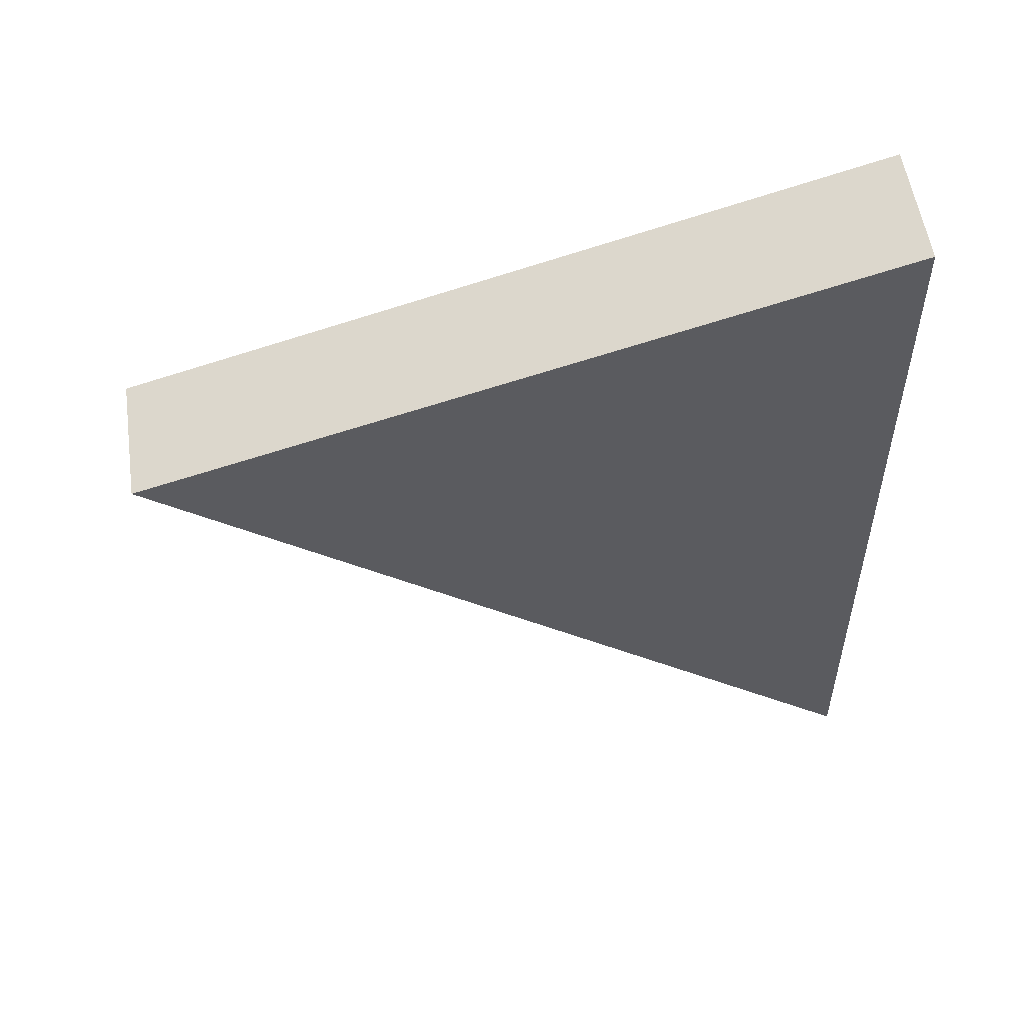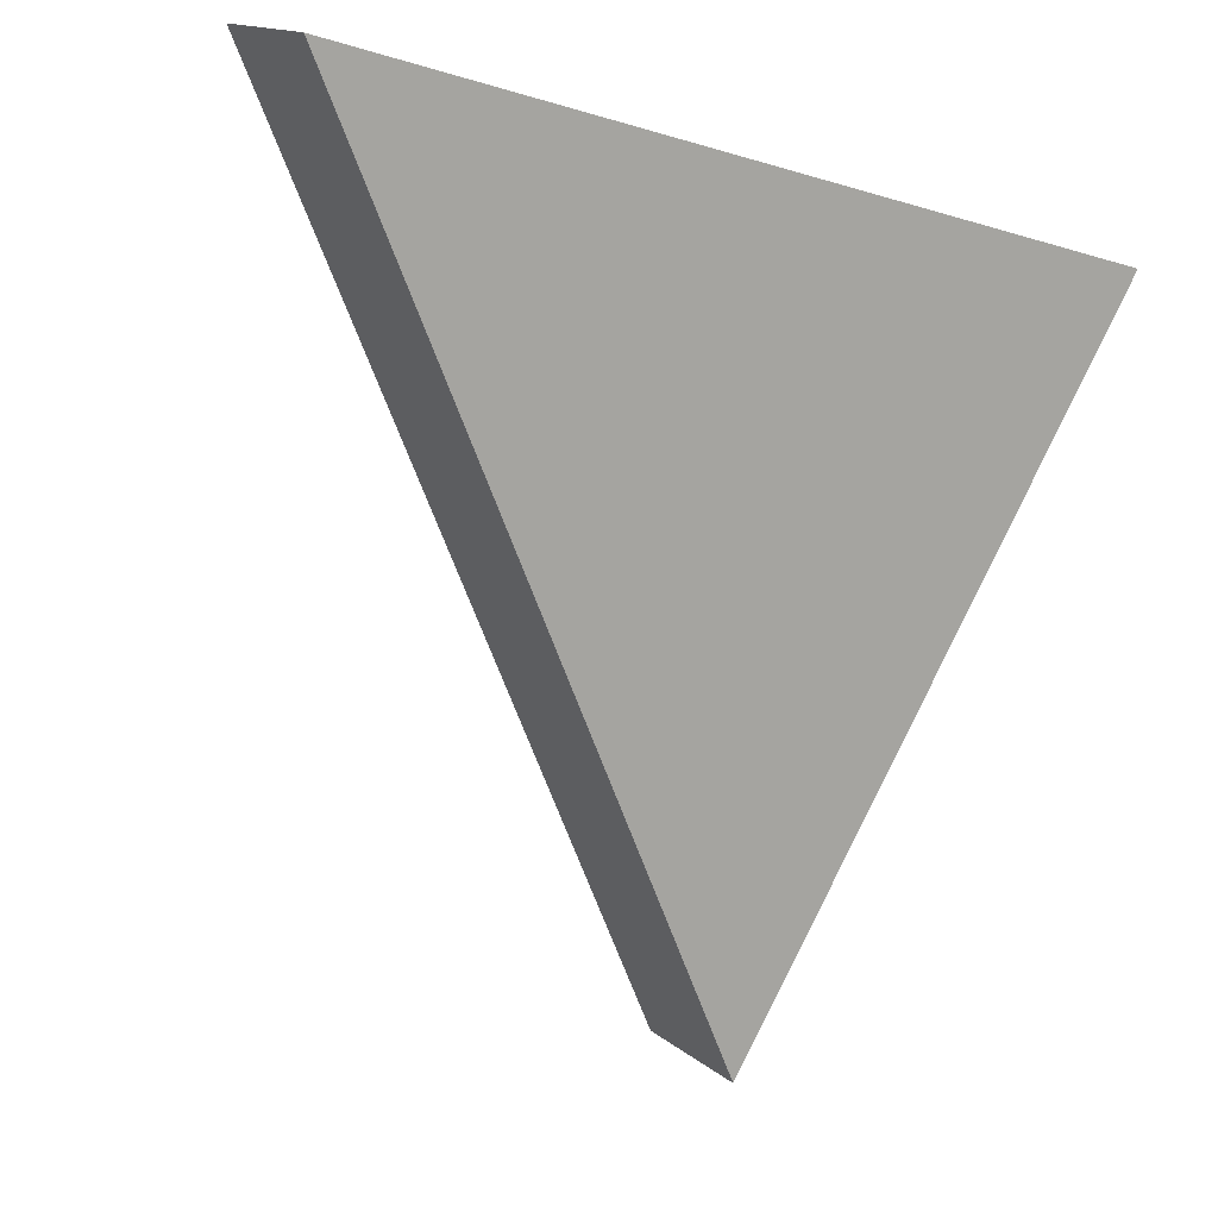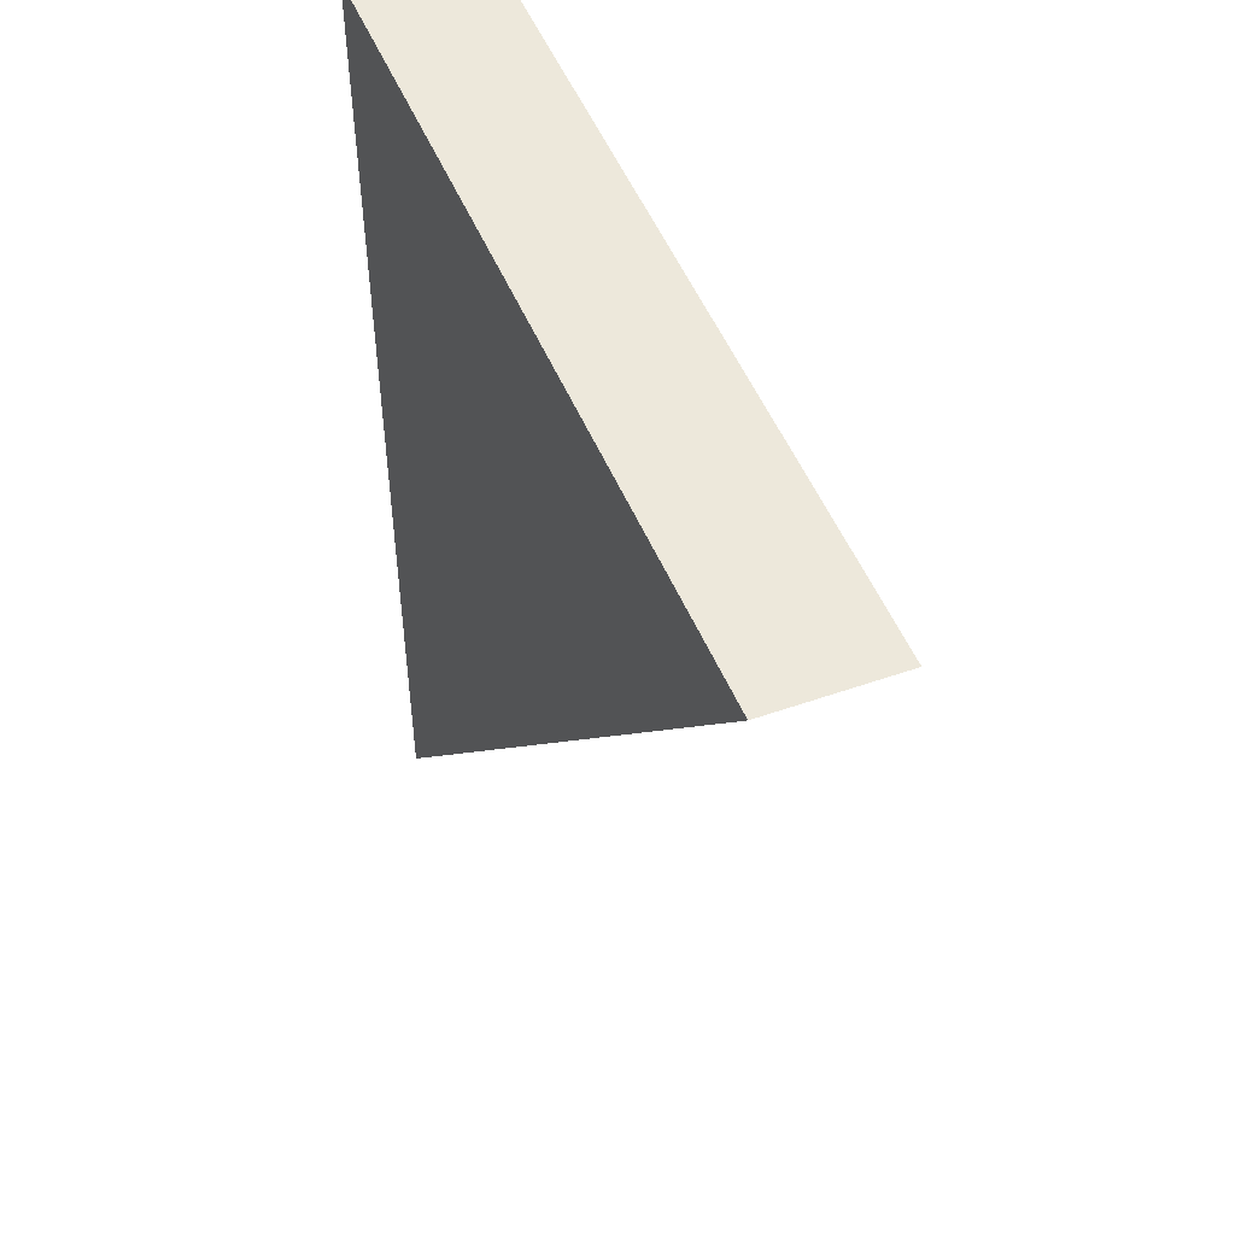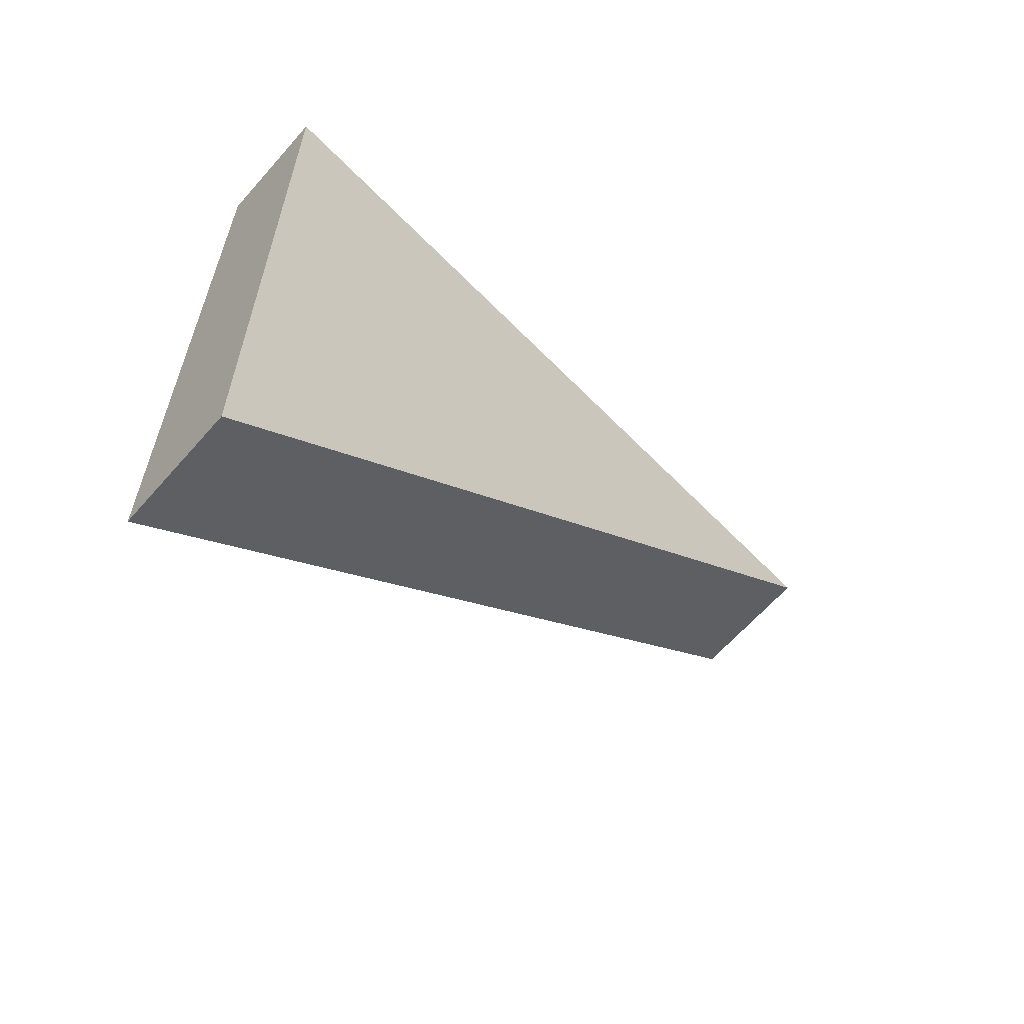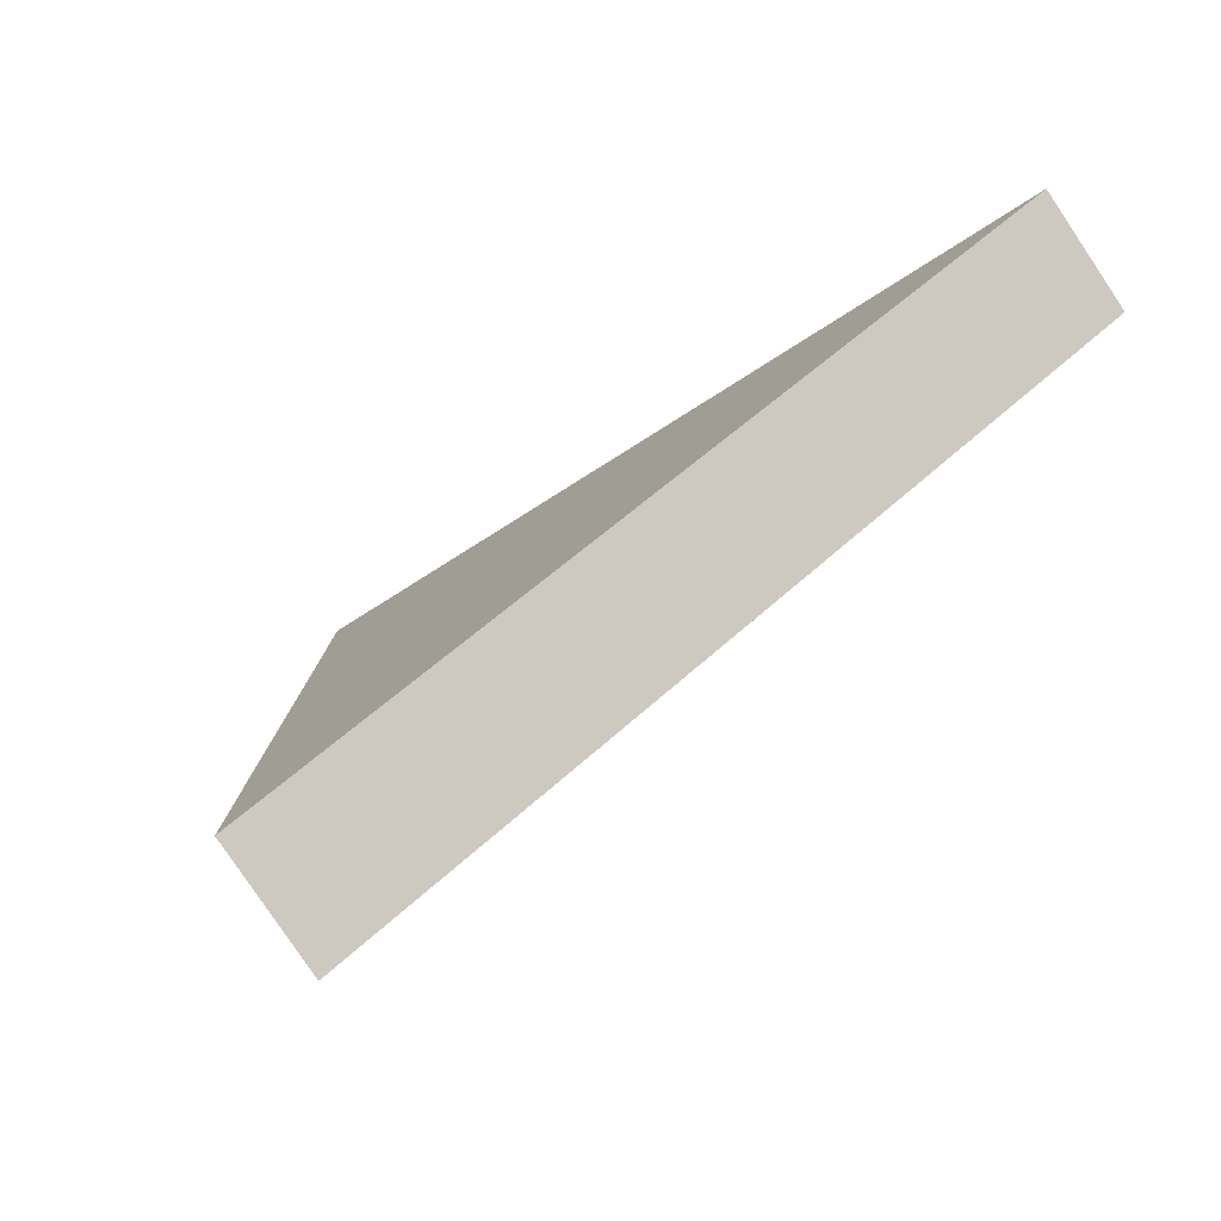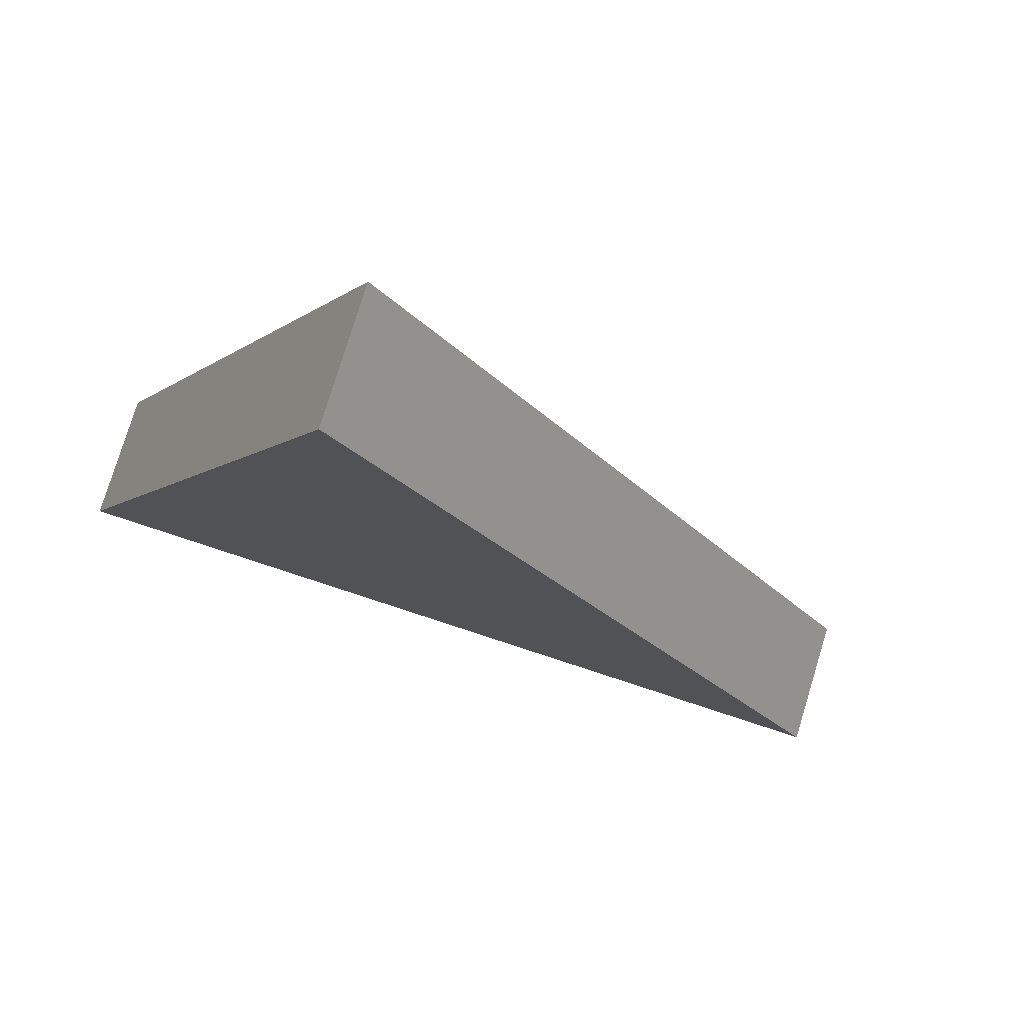
<metadata>
{"format":"obj","ext":"obj","renderer":"f3d","projection":"perspective","resolution":1024,"background":"white","views":[{"elev":54.5,"azim":-74.4,"up":"+Y"},{"elev":-13.3,"azim":54.7,"up":"+Z"},{"elev":-52.6,"azim":-178.2,"up":"+Z"},{"elev":-63.2,"azim":72.6,"up":"+Y"},{"elev":-51.2,"azim":-52.5,"up":"+Z"},{"elev":-77.6,"azim":-108.6,"up":"+Z"}]}
</metadata>
<code>
o Block5
v 2.146 4.631 2.717
v 2.146 -6.368 2.717
v 0.5572 4.631 3.418
v 0.5572 -6.368 3.418
v -1.909 1.737 -6.485
v -3.498 1.737 -5.785
f 5 6 3 1
f 6 5 2 4
f 4 3 6
f 5 1 2
f 2 1 3 4

</code>
